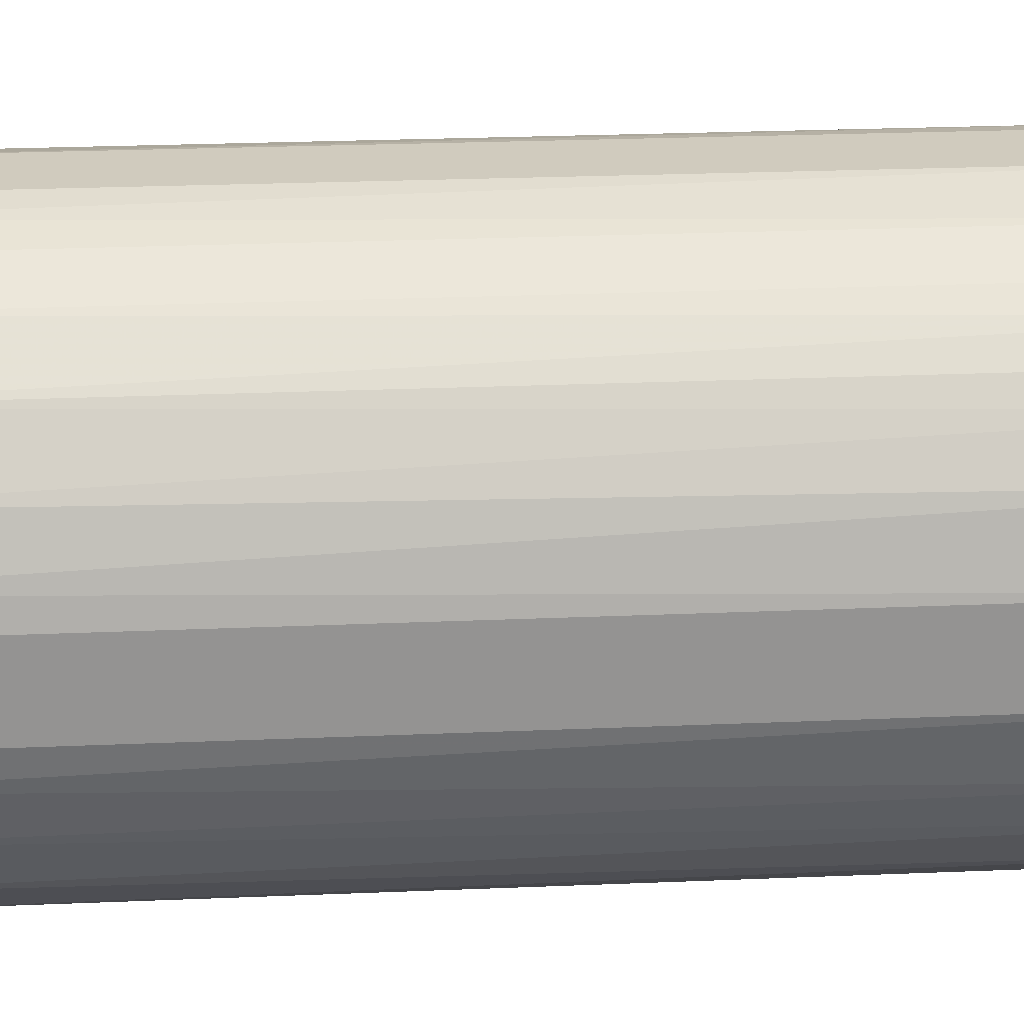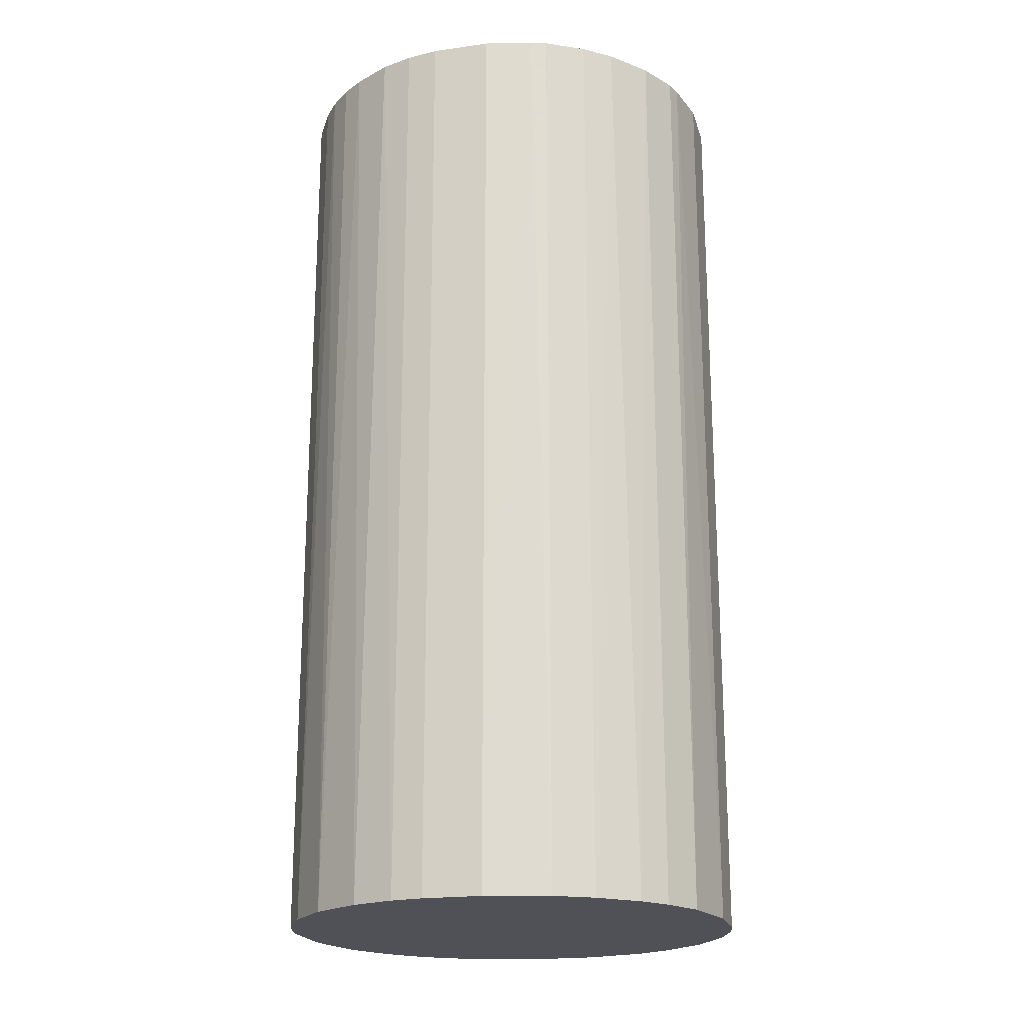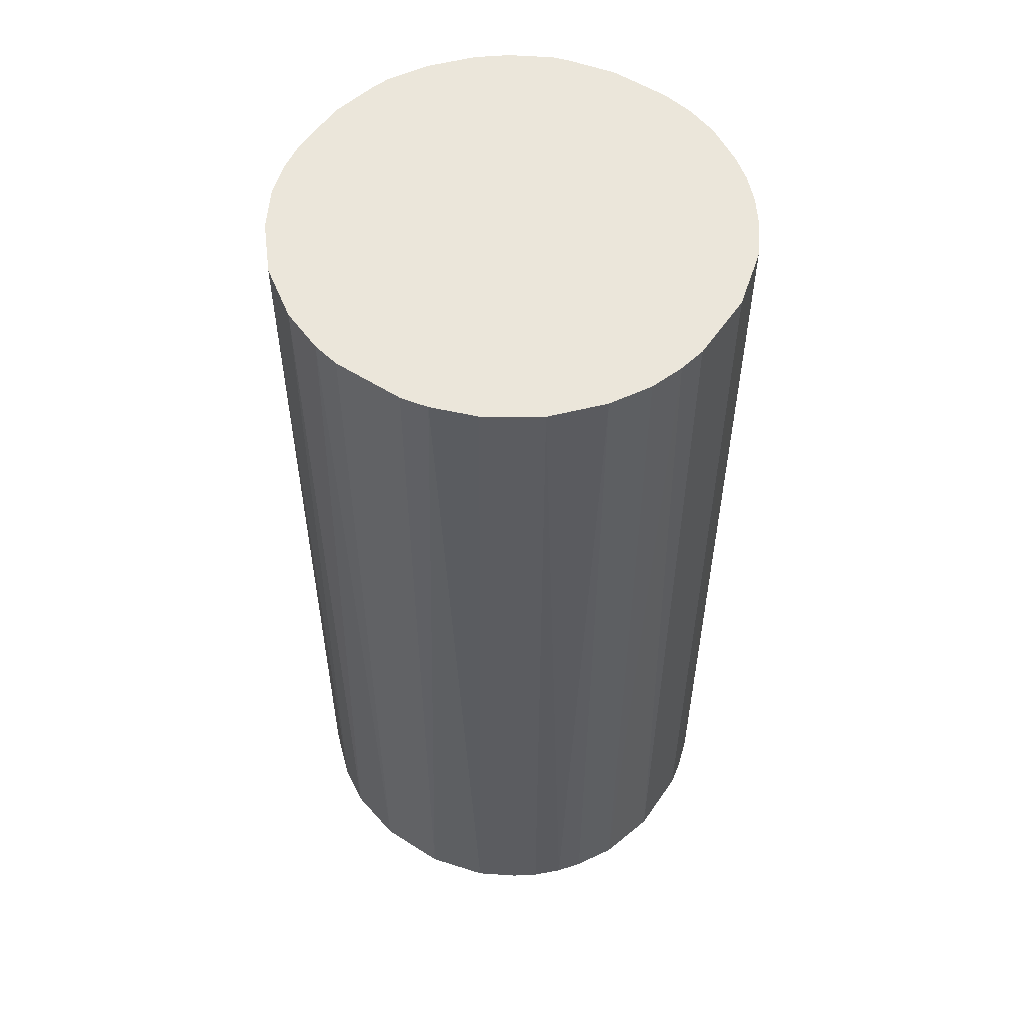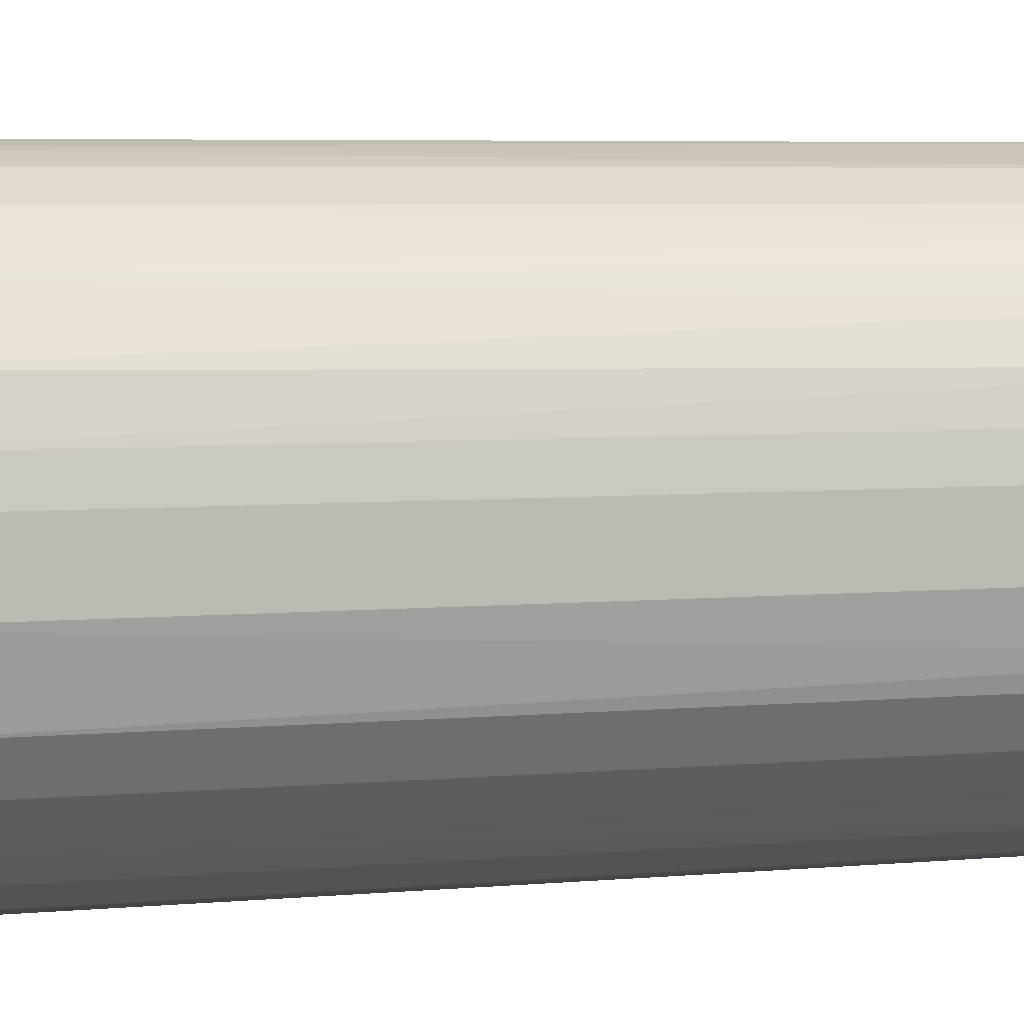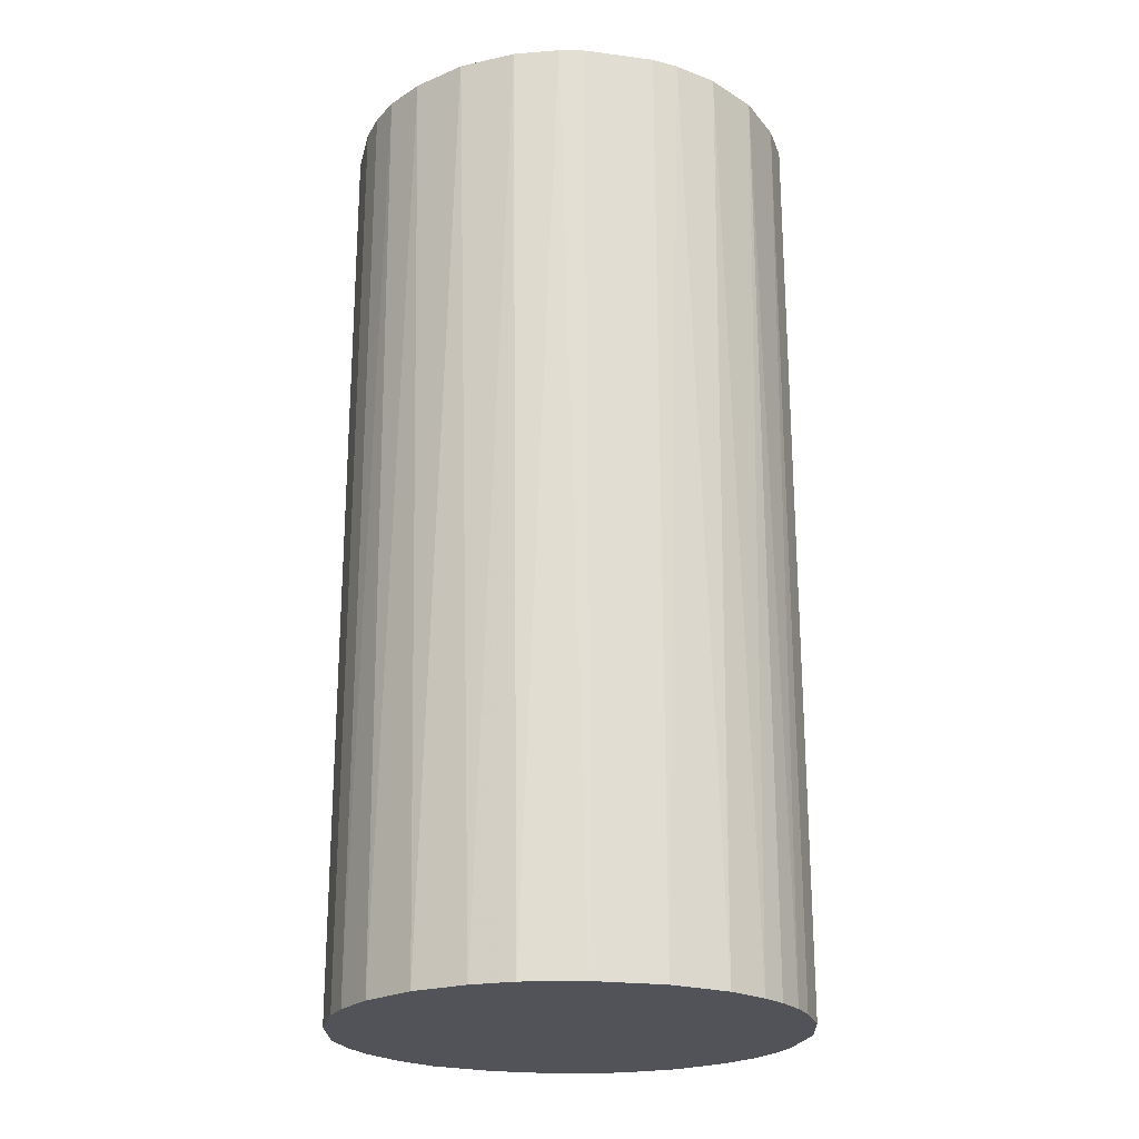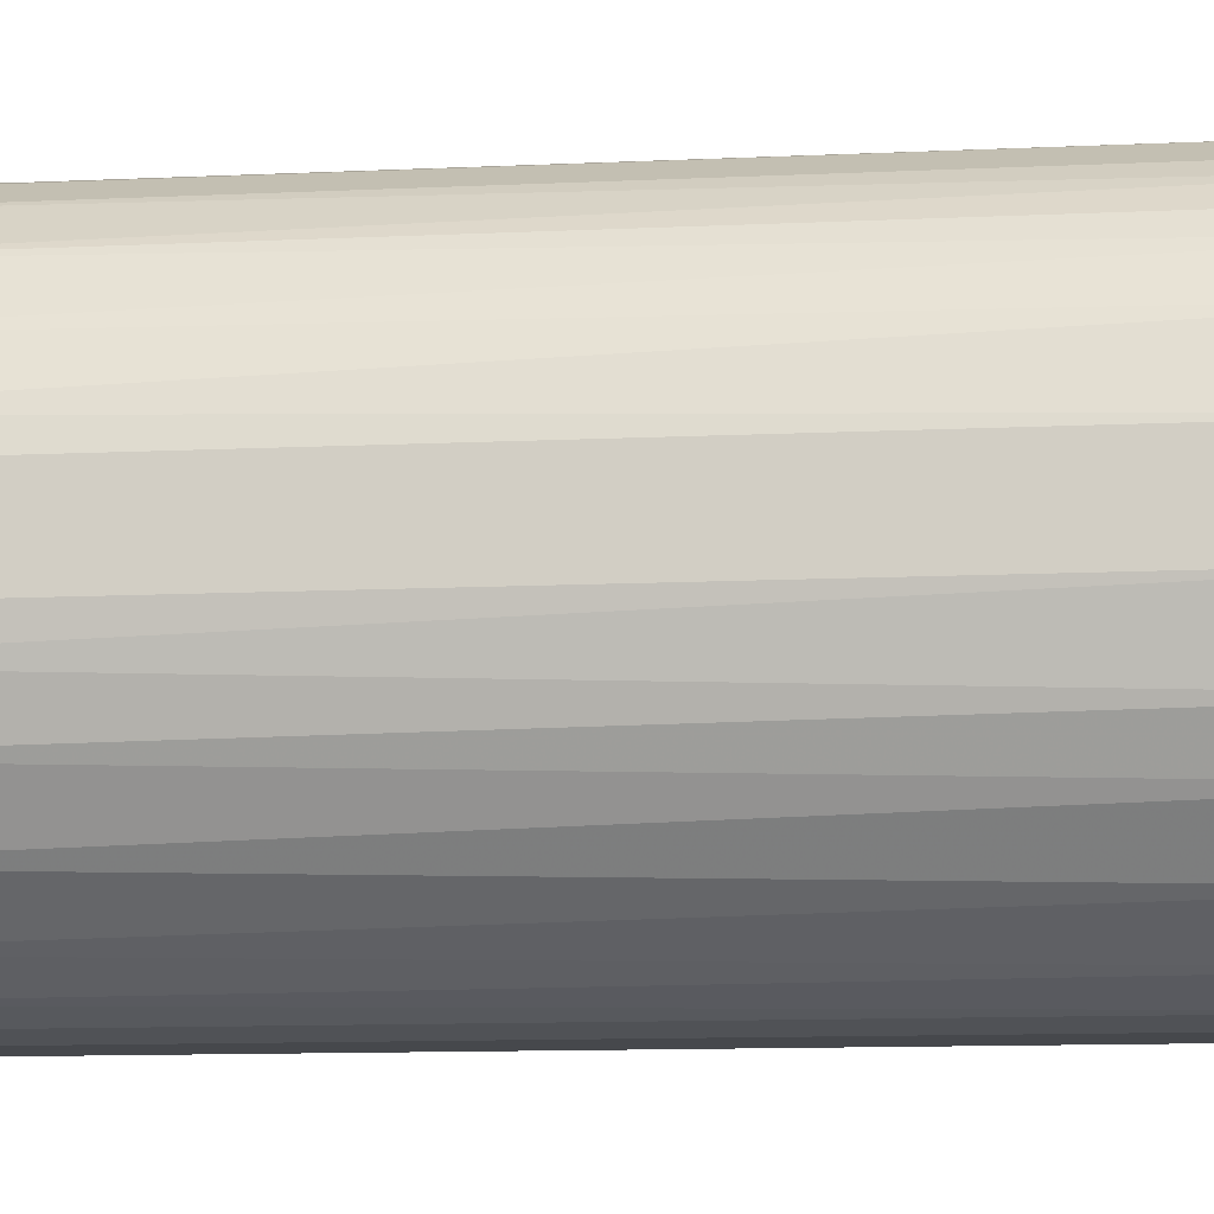
<metadata>
{"format":"obj","ext":"obj","renderer":"f3d","projection":"perspective","resolution":1024,"background":"white","views":[{"elev":23.6,"azim":85.8,"up":"+Y"},{"elev":-20.3,"azim":-75.5,"up":"+Z"},{"elev":54.8,"azim":123.9,"up":"+Z"},{"elev":5.3,"azim":-106.2,"up":"+Y"},{"elev":-22.6,"azim":77.2,"up":"+Z"},{"elev":-11.3,"azim":96.7,"up":"+Y"}]}
</metadata>
<code>
o convex_0
v -0.02188 -0.002841 -0.04501
v 0.02185 0.003331 0.04501
v 0.02133 0.005904 0.04501
v -0.02188 -0.002841 0.04501
v 0.005904 -0.02136 -0.04501
v 0.003331 0.02185 -0.04501
v -0.009013 0.0203 0.04501
v -0.002841 -0.02188 0.04501
v 0.02185 0.003331 -0.04501
v 0.01671 -0.01467 0.04501
v -0.01673 0.01465 -0.04501
v -0.01519 -0.01621 -0.04501
v 0.01259 0.01825 0.04501
v 0.02031 -0.009013 -0.04501
v -0.02033 0.00899 0.04501
v 0.01671 0.01464 -0.04501
v -0.01827 -0.01261 0.04501
v -0.009013 -0.02033 -0.04501
v 0.003331 0.02185 0.04501
v -0.005927 0.02133 -0.04501
v 0.00899 -0.02033 0.04501
v 0.01465 -0.01673 -0.04501
v -0.01261 -0.01827 0.04501
v 0.02133 -0.005923 0.04501
v -0.02136 0.005904 -0.04501
v -0.02033 -0.009013 -0.04501
v 0.00899 0.0203 -0.04501
v -0.01673 0.01465 0.04501
v 0.01979 0.01002 0.04501
v -0.002841 -0.02188 -0.04501
v -0.01261 0.01825 -0.04501
v 0.02031 0.008986 -0.04501
v -0.003355 0.02185 0.04501
v 0.02185 -0.003355 -0.04501
v 0.002814 -0.02188 0.04501
v -0.02188 0.002814 0.04501
v 0.01671 0.01464 0.04501
v -0.007468 -0.02084 0.04501
v -0.02084 -0.007468 0.04501
v -0.01982 0.01002 -0.04501
v 0.00899 0.0203 0.04501
v 0.01979 -0.01004 0.04501
v 0.01825 -0.01261 -0.04501
v 0.01002 -0.01981 -0.04501
v 0.01259 -0.01827 0.04501
v 0.01465 0.0167 -0.04501
v -0.01467 0.0167 0.04501
v -0.01827 -0.01261 -0.04501
v -0.003355 0.02185 -0.04501
v 0.02185 -0.003355 0.04501
v -0.01621 -0.01519 0.04501
v 0.002814 -0.02188 -0.04501
v -0.02188 0.002814 -0.04501
v -0.009013 0.0203 -0.04501
v -0.01261 -0.01827 -0.04501
v 0.01825 0.01259 -0.04501
v 0.005904 0.02133 0.04501
v -0.01827 0.01259 0.04501
v -0.02136 0.005904 0.04501
v 0.005904 -0.02136 0.04501
v -0.009013 -0.02033 0.04501
v -0.02033 -0.009013 0.04501
v 0.01259 0.01825 -0.04501
v -0.01261 0.01825 0.04501
f 31 47 64
f 2 3 4
f 5 1 6
f 4 3 7
f 2 4 8
f 3 2 9
f 5 6 9
f 2 8 10
f 6 1 11
f 1 5 12
f 7 3 13
f 5 9 14
f 4 7 15
f 9 6 16
f 8 4 17
f 12 5 18
f 7 13 19
f 6 11 20
f 10 8 21
f 5 14 22
f 8 17 23
f 2 10 24
f 11 1 25
f 1 12 26
f 16 6 27
f 15 7 28
f 13 3 29
f 18 5 30
f 20 11 31
f 3 9 32
f 9 16 32
f 29 3 32
f 19 6 33
f 7 19 33
f 20 7 33
f 9 2 34
f 14 9 34
f 24 14 34
f 21 8 35
f 8 30 35
f 1 4 36
f 4 15 36
f 13 29 37
f 8 23 38
f 30 8 38
f 18 30 38
f 4 1 39
f 17 4 39
f 1 26 39
f 11 25 40
f 25 15 40
f 19 13 41
f 13 27 41
f 24 10 42
f 14 24 42
f 10 22 43
f 22 14 43
f 42 10 43
f 14 42 43
f 21 5 44
f 5 22 44
f 44 22 45
f 10 21 45
f 22 10 45
f 21 44 45
f 16 27 46
f 13 37 46
f 37 16 46
f 28 7 47
f 11 28 47
f 31 11 47
f 26 12 48
f 17 26 48
f 6 20 49
f 33 6 49
f 20 33 49
f 2 24 50
f 34 2 50
f 24 34 50
f 23 17 51
f 12 23 51
f 48 12 51
f 17 48 51
f 30 5 52
f 5 35 52
f 35 30 52
f 25 1 53
f 1 36 53
f 36 25 53
f 7 20 54
f 20 31 54
f 31 7 54
f 12 18 55
f 23 12 55
f 32 16 56
f 29 32 56
f 16 37 56
f 37 29 56
f 6 19 57
f 27 6 57
f 19 41 57
f 41 27 57
f 28 11 58
f 15 28 58
f 11 40 58
f 40 15 58
f 15 25 59
f 36 15 59
f 25 36 59
f 5 21 60
f 35 5 60
f 21 35 60
f 38 23 61
f 18 38 61
f 55 18 61
f 23 55 61
f 26 17 62
f 17 39 62
f 39 26 62
f 27 13 63
f 46 27 63
f 13 46 63
f 7 31 64
f 47 7 64

</code>
